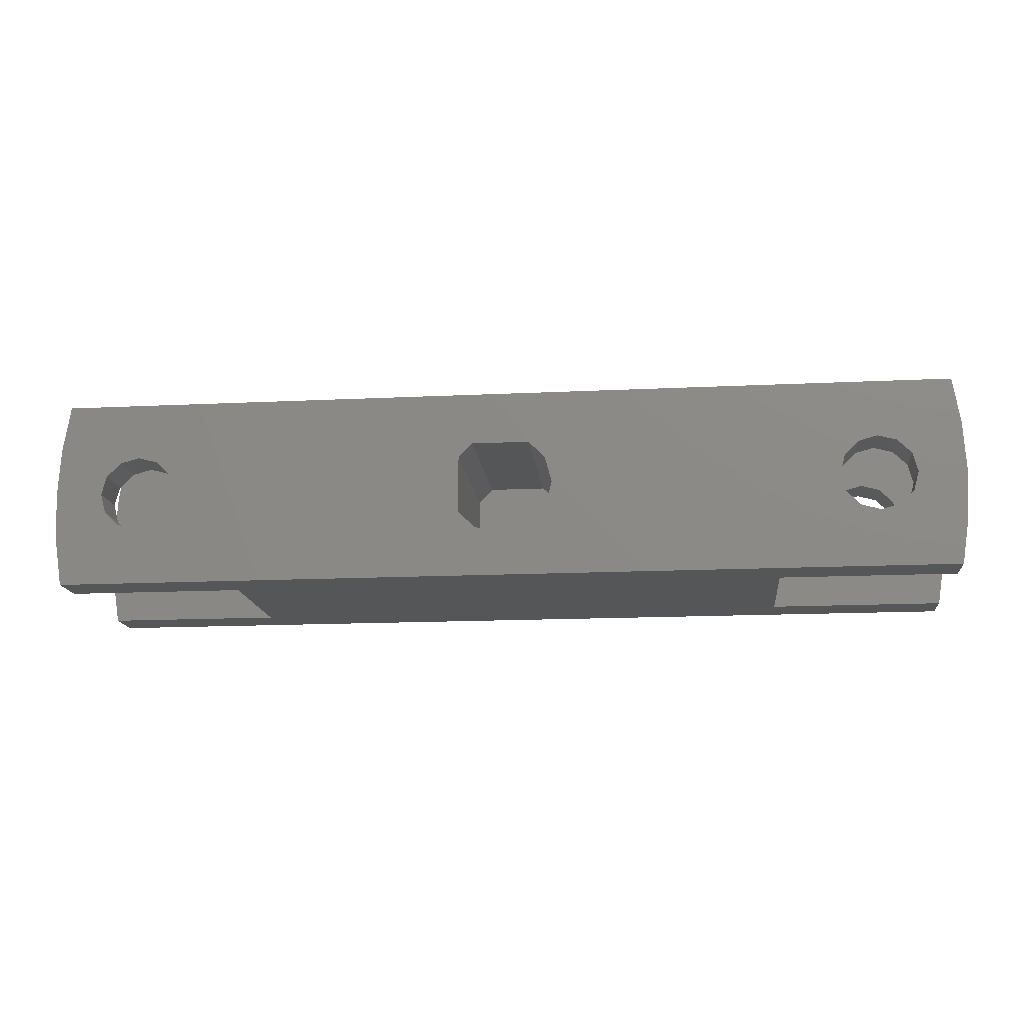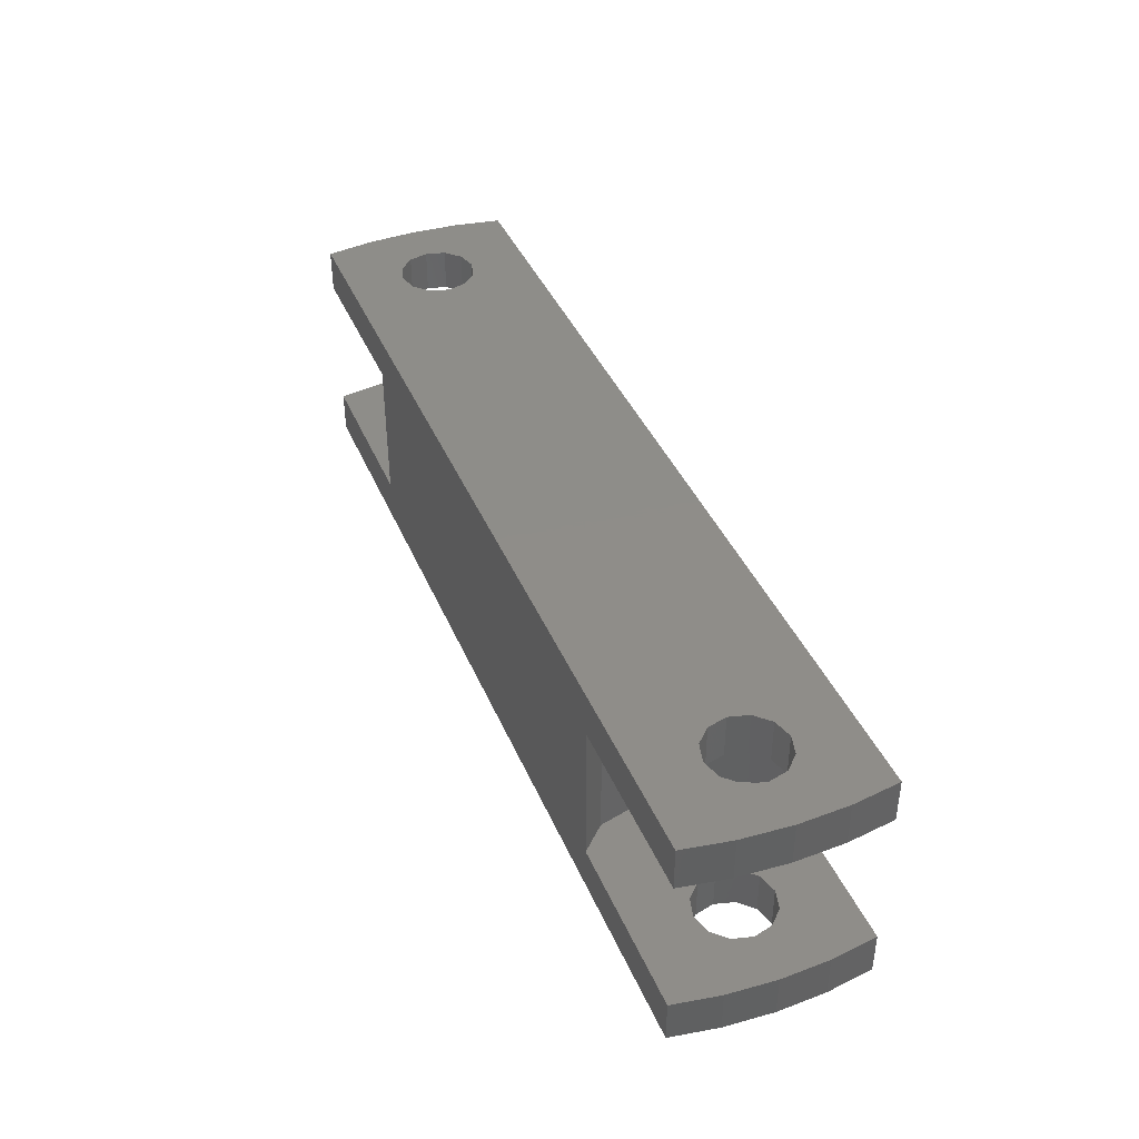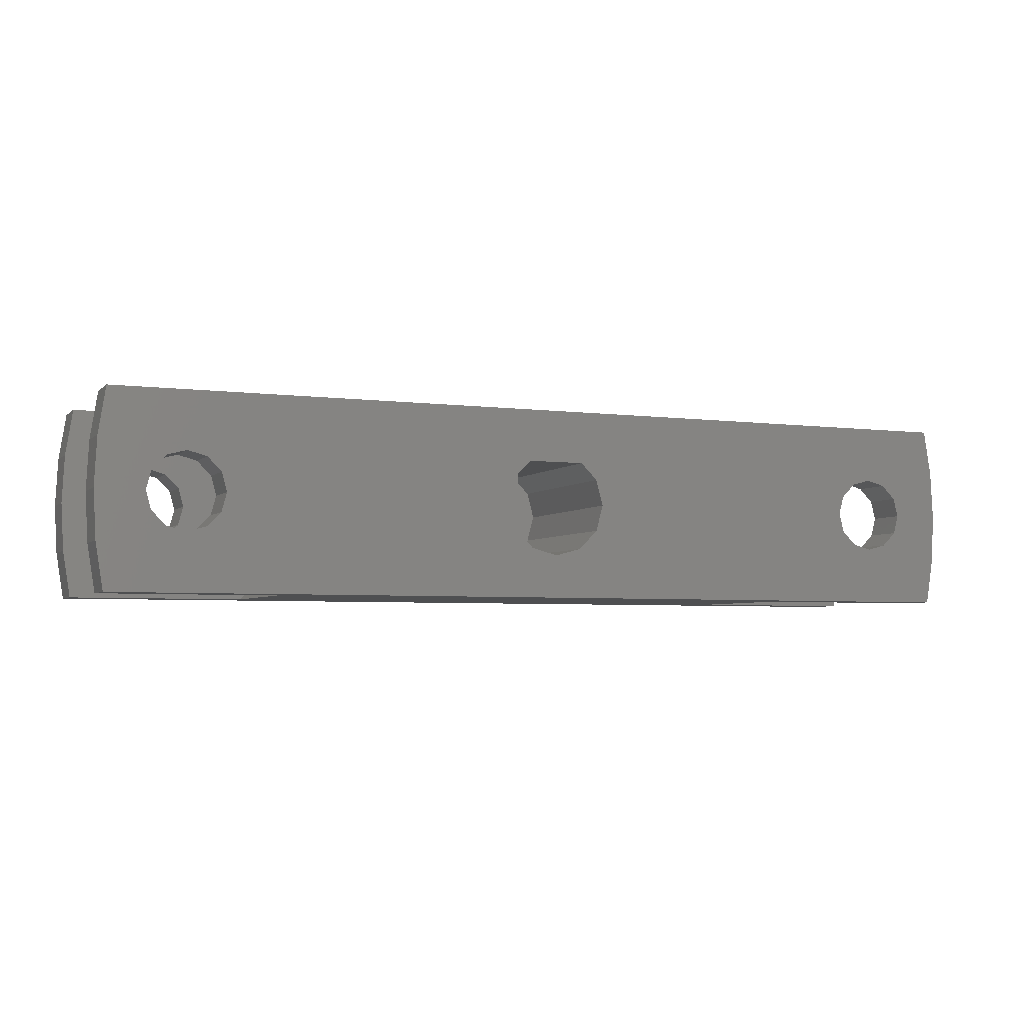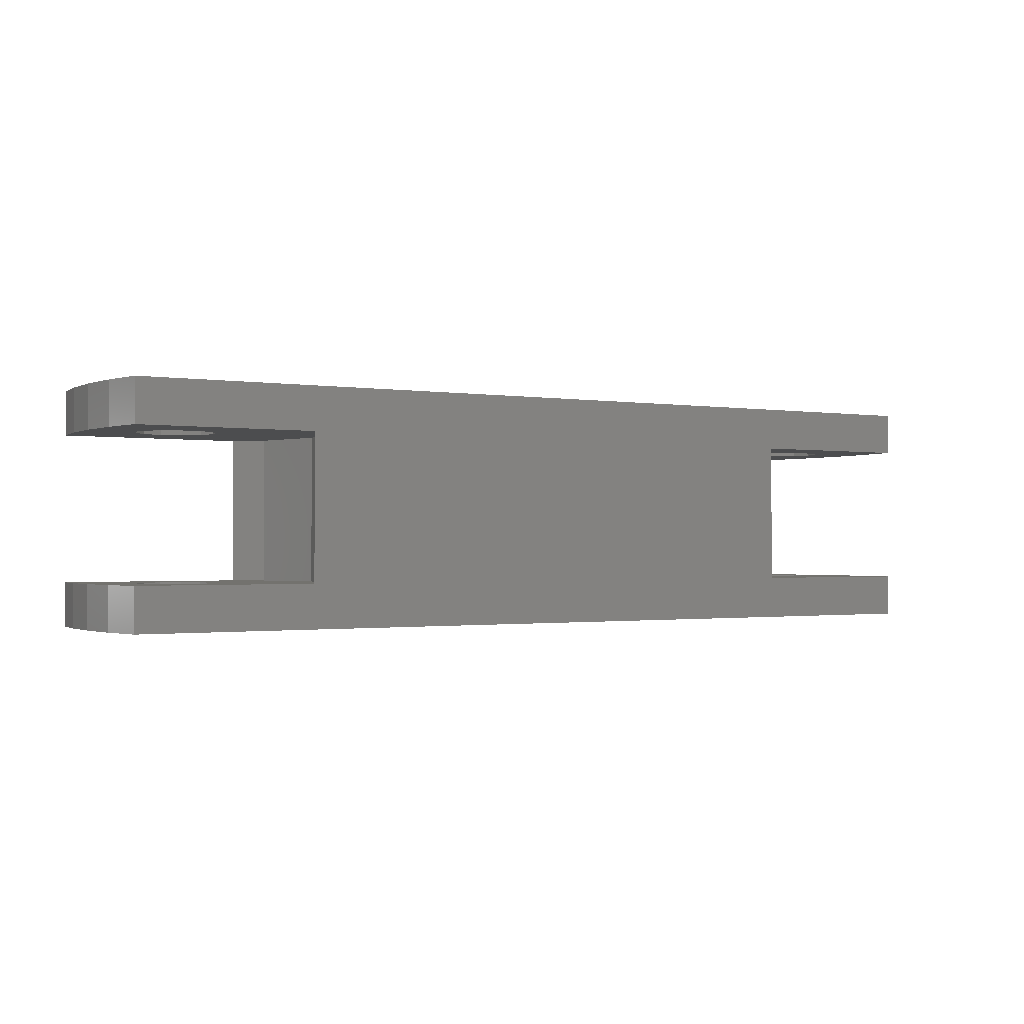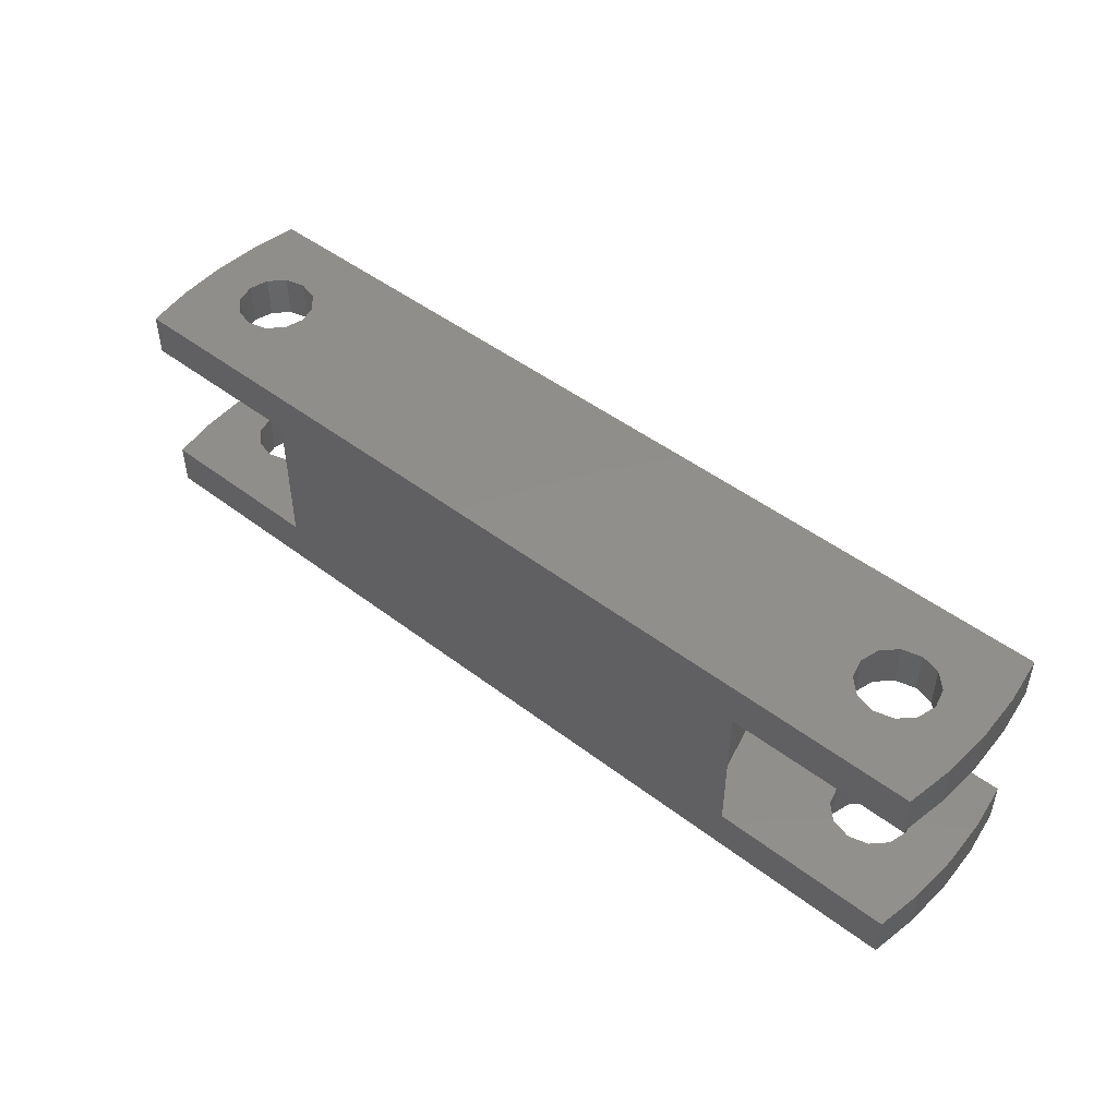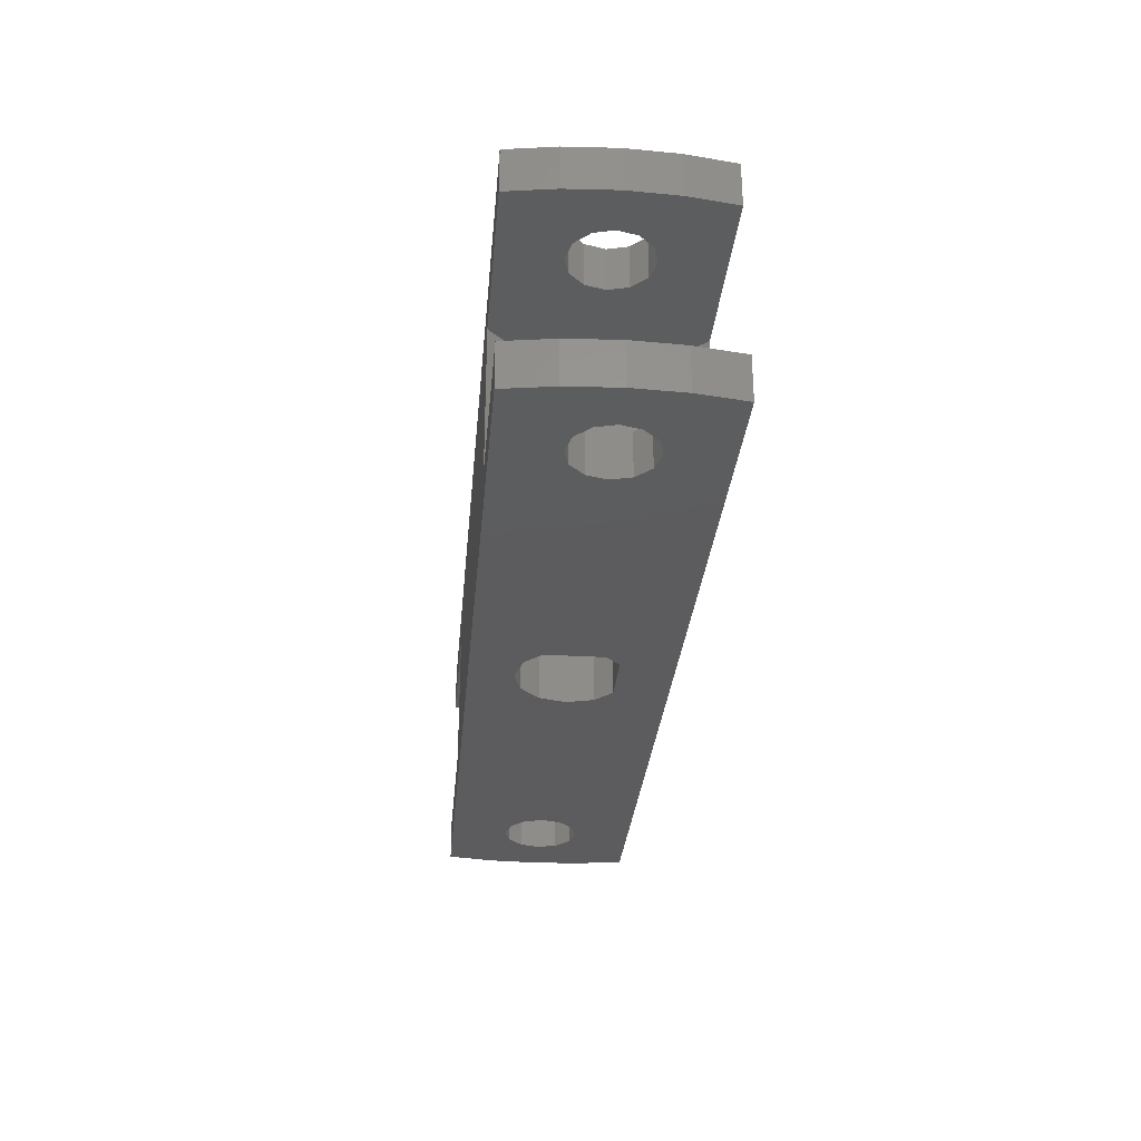
<metadata>
{"format":"stl","ext":"stl","renderer":"f3d","projection":"perspective","resolution":1024,"background":"white","views":[{"elev":-15.0,"azim":-174.0,"up":"+Y"},{"elev":40.3,"azim":-111.6,"up":"+Z"},{"elev":-4.5,"azim":156.8,"up":"+Y"},{"elev":-1.1,"azim":147.7,"up":"+Z"},{"elev":47.8,"azim":40.6,"up":"+Z"},{"elev":-30.0,"azim":85.0,"up":"+Z"}]}
</metadata>
<code>
# stl→obj: 176 verts, 364 faces
v -24.38 0 0
v -24.38 0 2.25
v -24.24 2.548 0
v -24.24 2.548 2.25
v -24.24 -2.548 0
v -24.24 -2.548 2.25
v -23.85 5 0
v -18.88 1.732 0
v 23.85 5 0
v 21.61 1 0
v 24.24 2.548 0
v 21.88 0 0
v 21.61 -1 0
v 24.38 0 0
v 24.24 -2.548 0
v 0 -2.75 0
v 23.85 -5 0
v -23.85 -5 0
v -21.88 2.679e-15 0
v -2.75 0 0
v -18.14 -1 0
v -2.382 1.375 0
v -21.61 -1 0
v -20.88 -1.732 0
v -17.88 2.189e-15 0
v 20.88 1.732 0
v -1.507 2.25 0
v 1.507 2.25 0
v -19.88 -2 0
v -18.88 -1.732 0
v -18.14 1 0
v -20.88 1.732 0
v -19.88 2 0
v -21.61 1 0
v 2.25 1.507 0
v 19.88 2 0
v 18.88 1.732 0
v 18.14 1 0
v 1.375 -2.382 0
v -1.375 -2.382 0
v -2.382 -1.375 0
v 18.14 -1 0
v 2.25 -1.507 0
v 17.88 0 0
v 20.88 -1.732 0
v 19.88 -2 0
v 18.88 -1.732 0
v -23.85 5 2.25
v -23.85 -5 2.25
v -14.63 -5 2.25
v -19.88 -2 2.25
v -13.38 -3.75 2.25
v -20.88 -1.732 2.25
v -18.88 1.732 2.25
v -18.14 1 2.25
v -14.63 5 2.25
v -21.88 2.679e-15 2.25
v -18.14 -1 2.25
v -18.88 -1.732 2.25
v -12.38 1.515e-15 2.25
v -21.61 1 2.25
v -20.88 1.732 2.25
v -19.88 2 2.25
v -13.38 3.75 2.25
v -17.88 2.189e-15 2.25
v -21.61 -1 2.25
v 14.63 -5 2.25
v 23.85 -5 2.25
v 23.85 -5 9.75
v 23.85 -5 12
v 14.63 -5 9.75
v -23.85 -5 12
v -23.85 -5 9.75
v -14.63 -5 9.75
v 24.24 -2.548 2.25
v 24.38 0 2.25
v 24.24 2.548 2.25
v 23.85 5 2.25
v 14.63 5 2.25
v -14.63 5 9.75
v -23.85 5 9.75
v -23.85 5 12
v 23.85 5 12
v 14.63 5 9.75
v 23.85 5 9.75
v -2.75 0 9.25
v -2.382 -1.375 9.25
v -2.382 1.375 9.25
v -1.507 2.25 9.25
v 1.507 2.25 9.25
v 2.25 1.507 9.25
v 2.25 -1.507 9.25
v 1.375 -2.382 9.25
v 0 -2.75 9.25
v -1.375 -2.382 9.25
v 18.14 1 2.25
v 17.88 0 2.25
v 18.14 -1 2.25
v 18.88 1.732 2.25
v 19.88 2 2.25
v 20.88 1.732 2.25
v 21.61 1 2.25
v 21.88 0 2.25
v 21.61 -1 2.25
v 20.88 -1.732 2.25
v 19.88 -2 2.25
v 18.88 -1.732 2.25
v -13.38 3.75 9.75
v -12.38 1.515e-15 9.75
v -13.38 -3.75 9.75
v -24.24 2.548 9.75
v -18.88 1.732 9.75
v -17.88 2.189e-15 9.75
v -18.14 -1 9.75
v -20.88 -1.732 9.75
v -24.24 -2.548 9.75
v -24.38 0 9.75
v -18.88 -1.732 9.75
v -21.61 -1 9.75
v -19.88 -2 9.75
v -21.61 1 9.75
v -20.88 1.732 9.75
v -18.14 1 9.75
v -19.88 2 9.75
v -21.88 2.679e-15 9.75
v -24.24 -2.548 12
v -24.24 2.548 12
v -24.38 0 12
v -21.61 -1 12
v -18.88 1.732 12
v -18.14 1 12
v 19.88 -2 12
v 24.24 -2.548 12
v 24.24 2.548 12
v -20.88 -1.732 12
v -21.88 2.679e-15 12
v -21.61 1 12
v -20.88 1.732 12
v 17.88 0 12
v 18.14 1 12
v -19.88 2 12
v -17.88 2.189e-15 12
v -18.14 -1 12
v -18.88 -1.732 12
v 18.88 -1.732 12
v 18.14 -1 12
v -19.88 -2 12
v 21.61 -1 12
v 20.88 -1.732 12
v 21.88 0 12
v 24.38 0 12
v 18.88 1.732 12
v 19.88 2 12
v 20.88 1.732 12
v 21.61 1 12
v 24.24 -2.548 9.75
v 13.38 3.75 9.75
v 24.24 2.548 9.75
v 21.61 1 9.75
v 24.38 0 9.75
v 21.61 -1 9.75
v 20.88 -1.732 9.75
v 18.88 -1.732 9.75
v 13.38 -3.75 9.75
v 12.38 0 9.75
v 19.88 -2 9.75
v 18.14 -1 9.75
v 21.88 0 9.75
v 20.88 1.732 9.75
v 18.88 1.732 9.75
v 19.88 2 9.75
v 17.88 0 9.75
v 18.14 1 9.75
v 13.38 -3.75 2.25
v 13.38 3.75 2.25
v 12.38 0 2.25
f 1 2 3
f 3 2 4
f 1 5 2
f 2 5 6
f 1 3 5
f 5 3 7
f 8 7 9
f 10 11 12
f 13 14 15
f 16 15 17
f 5 17 18
f 5 7 19
f 20 21 22
f 5 19 23
f 5 23 24
f 25 22 21
f 26 11 10
f 27 9 28
f 20 29 30
f 27 31 9
f 20 30 21
f 31 8 9
f 32 7 33
f 34 7 32
f 19 7 34
f 28 9 35
f 35 36 37
f 38 35 37
f 35 9 11
f 39 15 16
f 5 16 17
f 35 11 36
f 16 5 40
f 41 29 20
f 41 5 29
f 22 25 27
f 31 27 25
f 33 7 8
f 42 43 44
f 36 11 26
f 12 11 14
f 45 15 46
f 39 42 47
f 39 47 46
f 39 46 15
f 13 15 45
f 12 14 13
f 40 5 41
f 29 5 24
f 42 39 43
f 35 38 44
f 35 44 43
f 3 4 7
f 7 4 48
f 6 49 50
f 51 6 52
f 52 6 50
f 51 53 6
f 4 6 48
f 2 6 4
f 54 55 56
f 48 6 57
f 58 59 60
f 48 57 61
f 48 62 56
f 48 61 62
f 62 63 56
f 56 55 64
f 64 65 60
f 65 58 60
f 60 59 52
f 59 51 52
f 63 54 56
f 55 65 64
f 66 57 6
f 53 66 6
f 5 18 6
f 6 18 49
f 49 18 17
f 50 49 17
f 67 50 17
f 68 67 17
f 69 70 71
f 70 72 73
f 70 73 74
f 71 50 67
f 74 71 70
f 74 50 71
f 68 17 15
f 75 68 15
f 75 15 14
f 76 75 14
f 14 11 77
f 76 14 77
f 11 9 78
f 77 11 78
f 7 48 9
f 9 48 56
f 79 56 80
f 80 81 82
f 80 82 83
f 84 83 85
f 80 83 84
f 9 56 79
f 78 9 79
f 79 80 84
f 34 61 57
f 19 34 57
f 57 66 23
f 19 57 23
f 32 62 61
f 34 32 61
f 33 63 62
f 32 33 62
f 8 54 63
f 33 8 63
f 55 54 31
f 31 54 8
f 65 55 25
f 25 55 31
f 65 25 58
f 58 25 21
f 58 21 59
f 59 21 30
f 59 30 51
f 51 30 29
f 51 29 53
f 53 29 24
f 66 53 24
f 23 66 24
f 86 87 41
f 20 86 41
f 22 88 86
f 20 22 86
f 27 89 88
f 22 27 88
f 89 27 28
f 90 89 28
f 35 91 90
f 28 35 90
f 43 92 35
f 35 92 91
f 92 43 93
f 93 43 39
f 93 39 94
f 94 39 16
f 94 16 95
f 95 16 40
f 95 40 87
f 87 40 41
f 38 96 97
f 44 38 97
f 97 98 42
f 44 97 42
f 37 99 96
f 38 37 96
f 36 100 99
f 37 36 99
f 26 101 100
f 36 26 100
f 10 102 101
f 26 10 101
f 103 102 12
f 12 102 10
f 103 12 104
f 104 12 13
f 104 13 105
f 105 13 45
f 105 45 106
f 106 45 46
f 106 46 107
f 107 46 47
f 107 47 98
f 98 47 42
f 108 80 64
f 64 80 56
f 109 108 60
f 60 108 64
f 109 60 110
f 110 60 52
f 110 52 74
f 74 52 50
f 81 80 111
f 111 80 108
f 112 108 109
f 113 109 110
f 114 110 74
f 115 74 73
f 111 73 116
f 111 116 117
f 114 74 118
f 111 119 73
f 120 74 115
f 119 115 73
f 121 111 122
f 113 110 114
f 123 109 113
f 112 109 123
f 124 108 112
f 122 111 124
f 111 108 124
f 125 111 121
f 111 125 119
f 118 74 120
f 116 73 126
f 126 73 72
f 127 128 126
f 129 127 72
f 72 127 126
f 130 131 70
f 132 127 133
f 83 127 134
f 82 127 83
f 135 129 72
f 136 127 129
f 137 127 136
f 138 127 137
f 139 140 127
f 133 141 70
f 133 127 141
f 141 130 70
f 142 143 70
f 143 144 70
f 145 146 127
f 70 144 72
f 144 147 72
f 147 135 72
f 139 127 146
f 148 149 133
f 150 148 151
f 152 127 140
f 153 127 152
f 154 155 134
f 134 127 153
f 155 150 151
f 134 155 151
f 153 154 134
f 151 148 133
f 149 132 133
f 145 127 132
f 131 142 70
f 138 141 127
f 70 69 156
f 133 70 156
f 84 85 157
f 157 85 158
f 159 158 160
f 161 160 156
f 162 156 69
f 163 69 71
f 157 71 164
f 157 164 165
f 162 69 166
f 157 167 71
f 167 163 71
f 166 69 163
f 161 156 162
f 168 160 161
f 159 160 168
f 169 158 159
f 170 157 171
f 157 158 169
f 157 169 171
f 172 157 173
f 173 157 170
f 167 157 172
f 71 67 164
f 164 67 174
f 174 67 68
f 105 174 75
f 75 174 68
f 106 107 174
f 99 100 78
f 175 174 79
f 176 174 175
f 103 104 76
f 101 102 77
f 100 101 78
f 79 174 96
f 79 99 78
f 79 96 99
f 78 101 77
f 77 102 76
f 102 103 76
f 76 104 75
f 104 105 75
f 106 174 105
f 107 98 174
f 98 97 174
f 97 96 174
f 79 84 157
f 175 79 157
f 158 85 83
f 134 158 83
f 111 127 81
f 81 127 82
f 89 90 88
f 88 90 91
f 88 91 92
f 88 92 93
f 88 93 94
f 88 94 95
f 88 95 87
f 88 87 86
f 117 128 111
f 111 128 127
f 117 116 128
f 128 116 126
f 136 129 119
f 125 136 119
f 129 135 115
f 119 129 115
f 121 137 136
f 125 121 136
f 122 138 137
f 121 122 137
f 124 141 138
f 122 124 138
f 112 130 141
f 124 112 141
f 131 130 123
f 123 130 112
f 142 131 113
f 113 131 123
f 142 113 143
f 143 113 114
f 143 114 144
f 144 114 118
f 144 118 147
f 147 118 120
f 147 120 135
f 135 120 115
f 160 158 134
f 151 160 134
f 133 156 160
f 151 133 160
f 145 163 146
f 146 163 167
f 139 146 167
f 172 139 167
f 132 166 145
f 145 166 163
f 149 162 132
f 132 162 166
f 148 161 149
f 149 161 162
f 150 168 148
f 148 168 161
f 150 155 168
f 168 155 159
f 159 155 154
f 169 159 154
f 169 154 153
f 171 169 153
f 171 153 152
f 170 171 152
f 170 152 140
f 173 170 140
f 173 140 139
f 172 173 139
f 175 157 165
f 176 175 165
f 165 164 174
f 176 165 174

</code>
